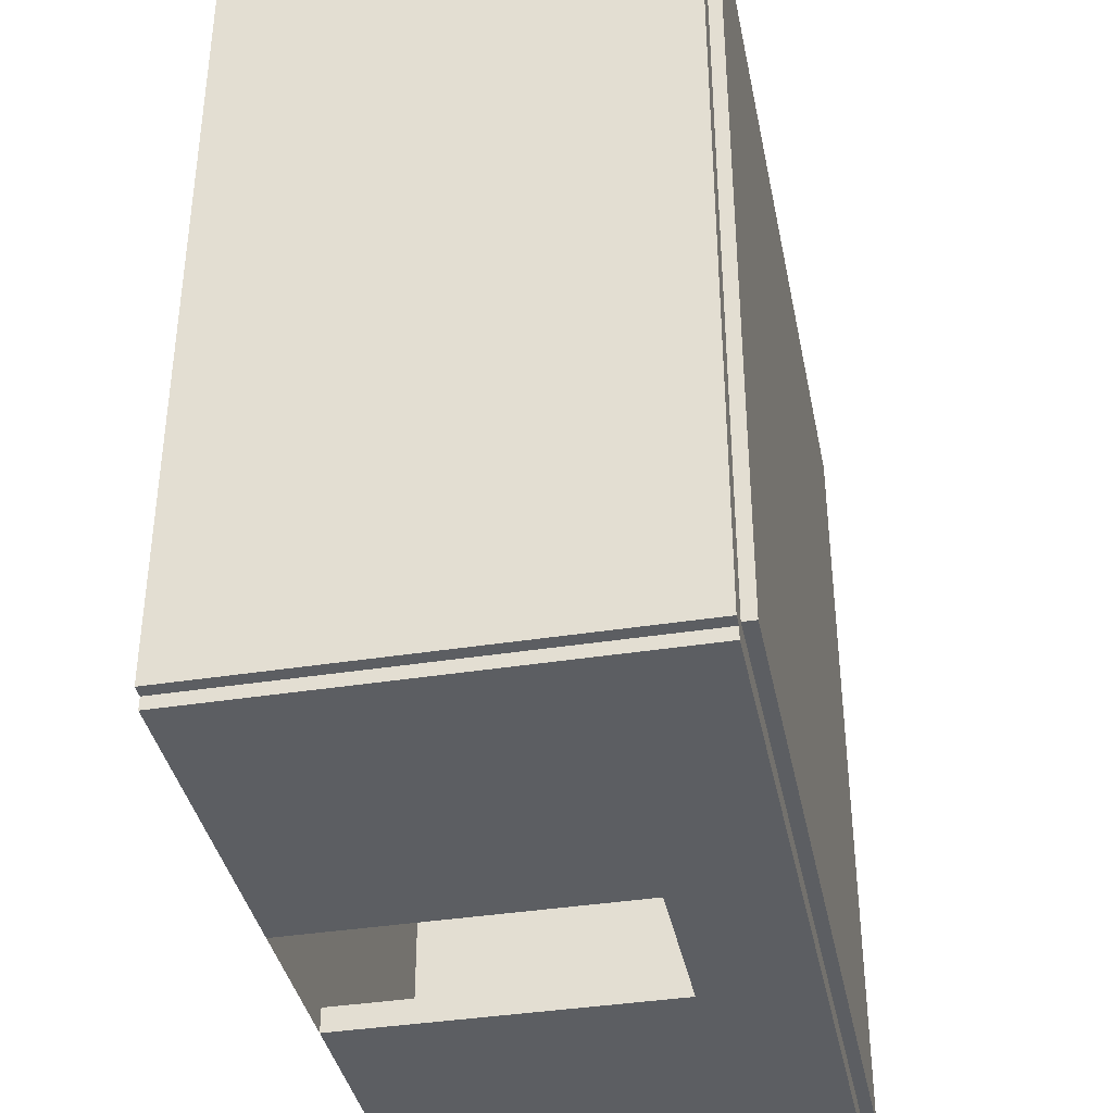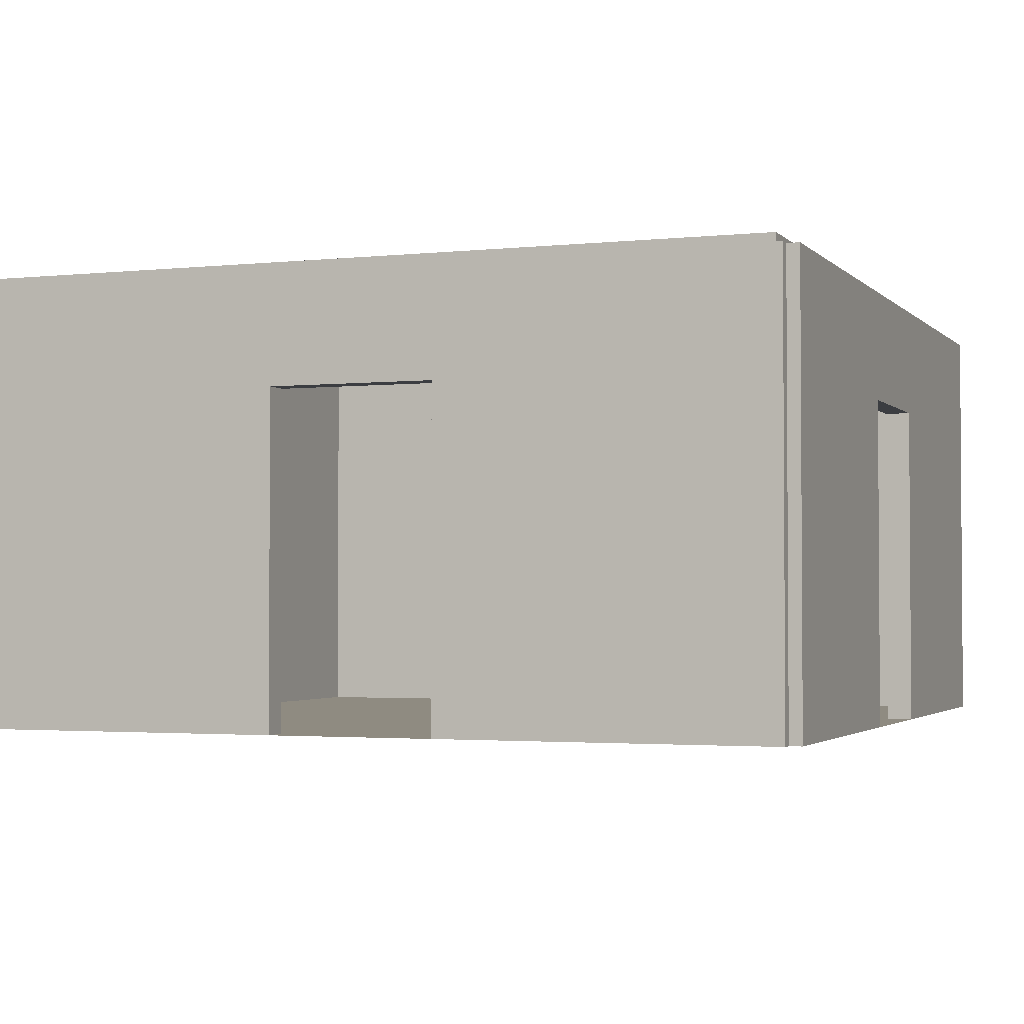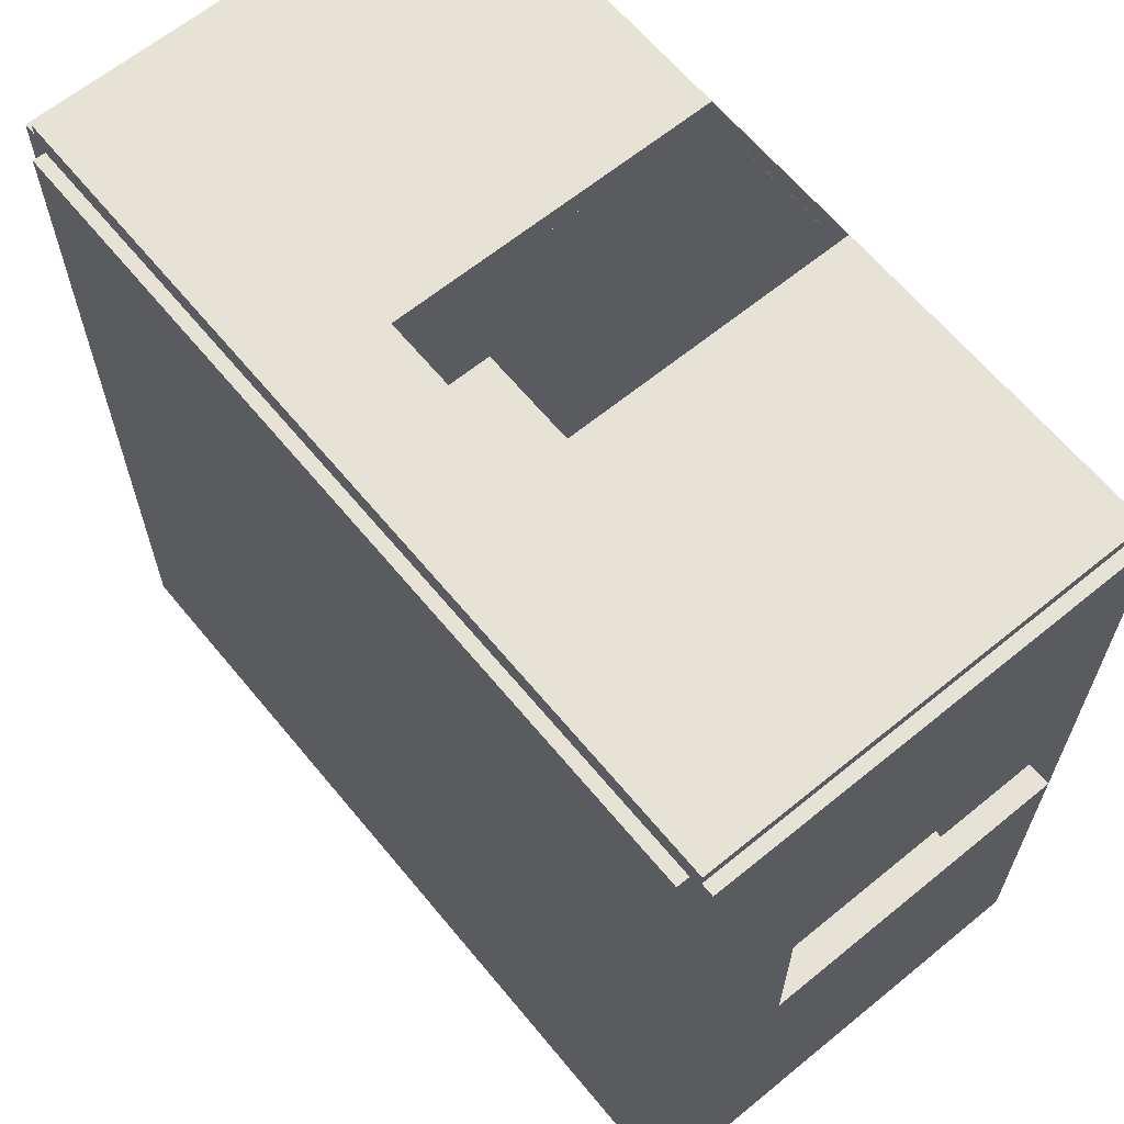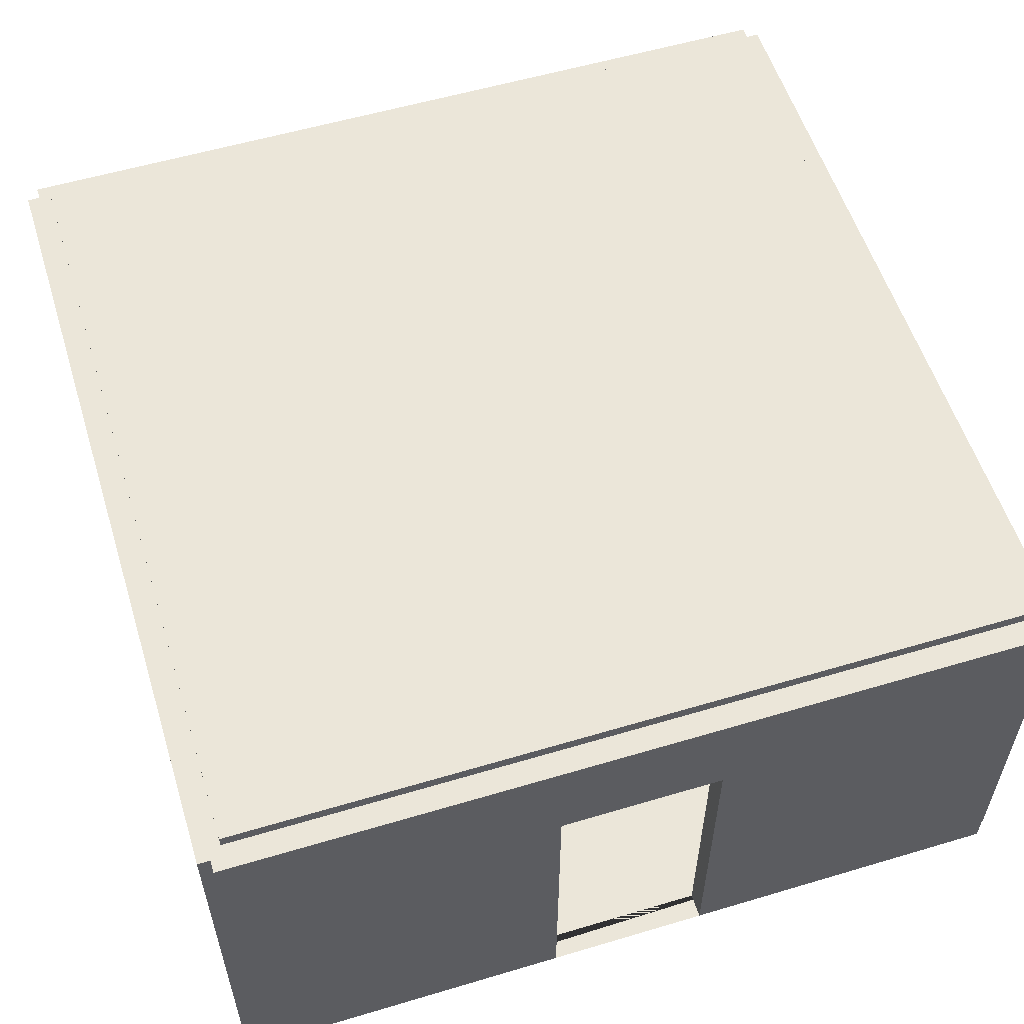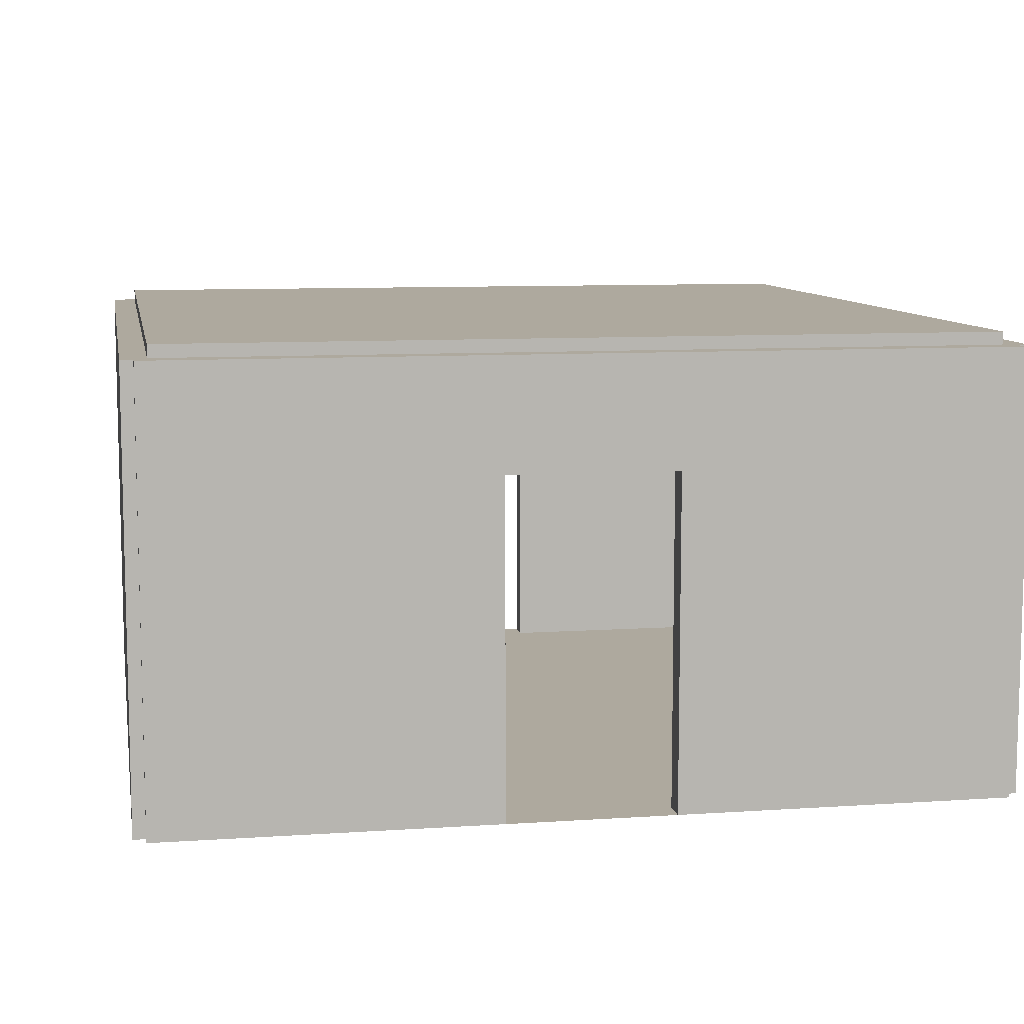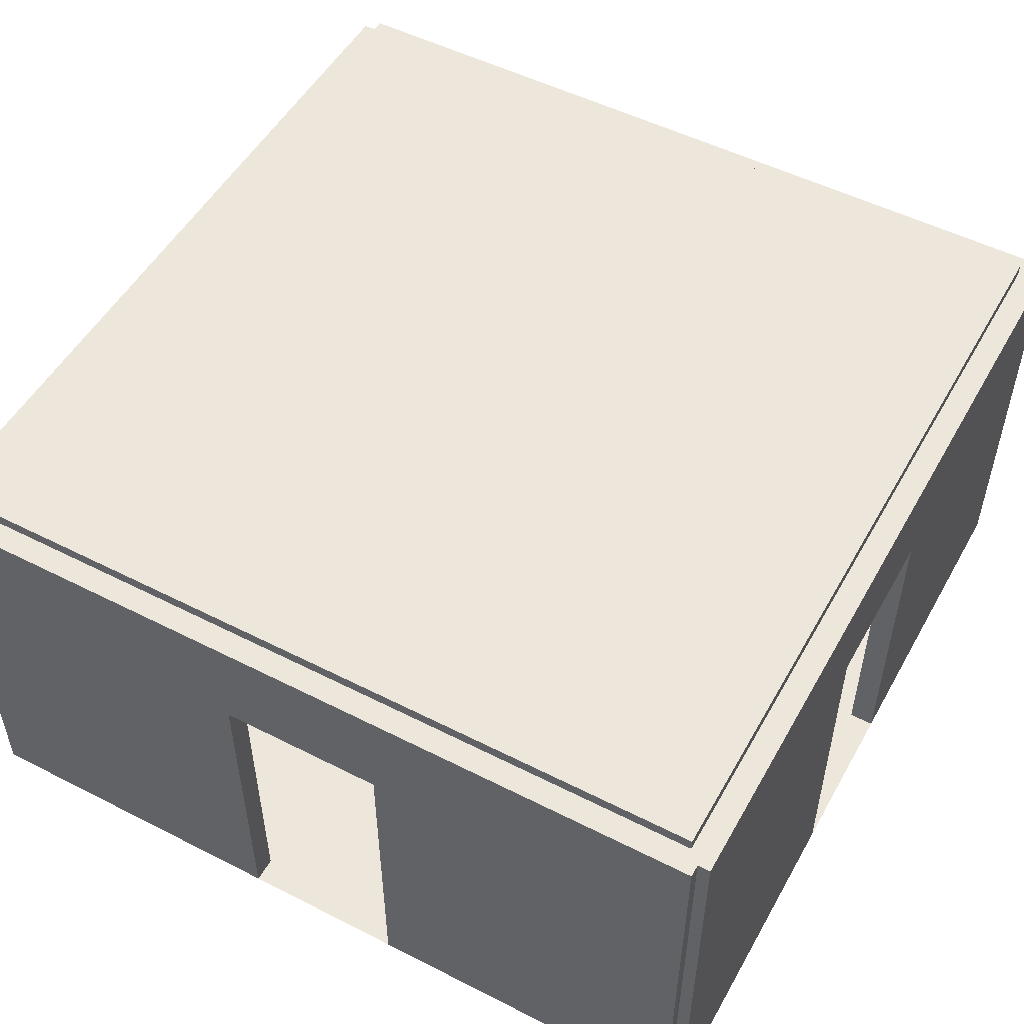
<metadata>
{"format":"obj","ext":"obj","renderer":"f3d","projection":"perspective","resolution":1024,"background":"white","views":[{"elev":-38.2,"azim":101.3,"up":"+Z"},{"elev":-2.4,"azim":-159.2,"up":"+Y"},{"elev":64.0,"azim":-129.5,"up":"+Z"},{"elev":56.5,"azim":-17.3,"up":"+Y"},{"elev":9.1,"azim":169.8,"up":"+Y"},{"elev":51.9,"azim":-151.2,"up":"+Y"}]}
</metadata>
<code>
o Small_Room_3_Doors
v -4.85 0 0
v -4.85 5.3 0
v -5.15 0 0
v -5.15 5.3 0
v -4.85 0 -10
v -4.85 5.3 -10
v -5.15 0 -10
v -5.15 5.3 -10
v -5.15 0 -8
v -5.15 0 -6
v -5.15 0 -4
v -5.15 0 -2
v -5.15 5.3 -2
v -5.15 5.3 -4
v -5.15 5.3 -6
v -5.15 5.3 -8
v -4.85 0 -2
v -4.85 0 -4
v -4.85 0 -6
v -4.85 0 -8
v -4.85 5.3 -8
v -4.85 5.3 -6
v -4.85 5.3 -4
v -4.85 5.3 -2
v -4.85 1.325 0
v -4.85 2.65 0
v -4.85 3.975 0
v -5.15 3.975 0
v -5.15 2.65 0
v -5.15 1.325 0
v -5.15 3.975 -10
v -5.15 2.65 -10
v -5.15 1.325 -10
v -4.85 3.975 -10
v -4.85 2.65 -10
v -4.85 1.325 -10
v -4.85 3.975 -8
v -4.85 2.65 -8
v -4.85 1.325 -8
v -4.85 3.975 -6
v -4.85 2.65 -6
v -4.85 1.325 -6
v -4.85 3.975 -4
v -4.85 2.65 -4
v -4.85 1.325 -4
v -4.85 3.975 -2
v -4.85 2.65 -2
v -4.85 1.325 -2
v -5.15 3.975 -2
v -5.15 2.65 -2
v -5.15 1.325 -2
v -5.15 3.975 -4
v -5.15 2.65 -4
v -5.15 1.325 -4
v -5.15 3.975 -6
v -5.15 2.65 -6
v -5.15 1.325 -6
v -5.15 3.975 -8
v -5.15 2.65 -8
v -5.15 1.325 -8
v -5 0 0.15
v -5 5.3 0.15
v -5 0 -0.15
v -5 5.3 -0.15
v 5 0 0.15
v 5 5.3 0.15
v 5 0 -0.15
v 5 5.3 -0.15
v 3 0 -0.15
v 1 0 -0.15
v -1 0 -0.15
v -3 0 -0.15
v -3 5.3 -0.15
v -1 5.3 -0.15
v 1 5.3 -0.15
v 3 5.3 -0.15
v -3 0 0.15
v -1 0 0.15
v 1 0 0.15
v 3 0 0.15
v 3 5.3 0.15
v 1 5.3 0.15
v -1 5.3 0.15
v -3 5.3 0.15
v -5 1.325 0.15
v -5 2.65 0.15
v -5 3.975 0.15
v -5 3.975 -0.15
v -5 2.65 -0.15
v -5 1.325 -0.15
v 5 3.975 -0.15
v 5 2.65 -0.15
v 5 1.325 -0.15
v 5 3.975 0.15
v 5 2.65 0.15
v 5 1.325 0.15
v 3 3.975 0.15
v 3 2.65 0.15
v 3 1.325 0.15
v 1 3.975 0.15
v 1 2.65 0.15
v 1 1.325 0.15
v -1 3.975 0.15
v -1 2.65 0.15
v -1 1.325 0.15
v -3 3.975 0.15
v -3 2.65 0.15
v -3 1.325 0.15
v -3 3.975 -0.15
v -3 2.65 -0.15
v -3 1.325 -0.15
v -1 3.975 -0.15
v -1 2.65 -0.15
v -1 1.325 -0.15
v 1 3.975 -0.15
v 1 2.65 -0.15
v 1 1.325 -0.15
v 3 3.975 -0.15
v 3 2.65 -0.15
v 3 1.325 -0.15
v -5 0 -9.85
v -5 5.3 -9.85
v -5 0 -10.15
v -5 5.3 -10.15
v 5 0 -9.85
v 5 5.3 -9.85
v 5 0 -10.15
v 5 5.3 -10.15
v 3 0 -10.15
v 1 0 -10.15
v -1 0 -10.15
v -3 0 -10.15
v -3 5.3 -10.15
v -1 5.3 -10.15
v 1 5.3 -10.15
v 3 5.3 -10.15
v -3 0 -9.85
v -1 0 -9.85
v 1 0 -9.85
v 3 0 -9.85
v 3 5.3 -9.85
v 1 5.3 -9.85
v -1 5.3 -9.85
v -3 5.3 -9.85
v -5 1.325 -9.85
v -5 2.65 -9.85
v -5 3.975 -9.85
v -5 3.975 -10.15
v -5 2.65 -10.15
v -5 1.325 -10.15
v 5 3.975 -10.15
v 5 2.65 -10.15
v 5 1.325 -10.15
v 5 3.975 -9.85
v 5 2.65 -9.85
v 5 1.325 -9.85
v 3 3.975 -9.85
v 3 2.65 -9.85
v 3 1.325 -9.85
v 1 3.975 -9.85
v 1 2.65 -9.85
v 1 1.325 -9.85
v -1 3.975 -9.85
v -1 2.65 -9.85
v -1 1.325 -9.85
v -3 3.975 -9.85
v -3 2.65 -9.85
v -3 1.325 -9.85
v -3 3.975 -10.15
v -3 2.65 -10.15
v -3 1.325 -10.15
v -1 3.975 -10.15
v -1 2.65 -10.15
v -1 1.325 -10.15
v 1 3.975 -10.15
v 1 2.65 -10.15
v 1 1.325 -10.15
v 3 3.975 -10.15
v 3 2.65 -10.15
v 3 1.325 -10.15
v 5.15 0 -0
v 5.15 5.3 -0
v 4.85 0 -0
v 4.85 5.3 -0
v 5.15 0 -10
v 5.15 5.3 -10
v 4.85 0 -10
v 4.85 5.3 -10
v -4.853 5.15 -0.1473
v -4.853 5.45 -0.1473
v -4.853 5.15 -9.853
v -4.853 5.45 -9.853
v 4.853 5.15 -0.1473
v 4.853 5.45 -0.1473
v 4.853 5.15 -9.853
v 4.853 5.45 -9.853
f 27 2 4 28
f 58 16 8 31
f 31 8 6 34
f 46 24 2 27
f 9 7 5 20
f 13 4 2 24
f 8 16 21 6
f 16 15 22 21
f 15 14 23 22
f 14 13 24 23
f 3 12 17 1
f 12 11 18 17
f 11 10 19 18
f 10 9 20 19
f 34 6 21 37
f 37 21 22 40
f 40 22 23 43
f 43 23 24 46
f 28 4 13 49
f 49 13 14 52
f 52 14 15 55
f 55 15 16 58
f 10 57 60 9
f 57 56 59 60
f 56 55 58 59
f 11 54 53 52 43 44 45 18
f 12 51 54 11
f 51 50 53 54
f 50 49 52 53
f 3 30 51 12
f 30 29 50 51
f 29 28 49 50
f 18 45 48 17
f 45 44 47 48
f 44 43 46 47
f 57 10 19 42 41 40 55 56
f 20 39 42 19
f 39 38 41 42
f 38 37 40 41
f 5 36 39 20
f 36 35 38 39
f 35 34 37 38
f 17 48 25 1
f 48 47 26 25
f 47 46 27 26
f 7 33 36 5
f 33 32 35 36
f 32 31 34 35
f 9 60 33 7
f 60 59 32 33
f 59 58 31 32
f 1 25 30 3
f 25 26 29 30
f 26 27 28 29
f 52 55 40 43
f 87 62 64 88
f 118 76 68 91
f 91 68 66 94
f 106 84 62 87
f 69 67 65 80
f 73 64 62 84
f 68 76 81 66
f 76 75 82 81
f 75 74 83 82
f 74 73 84 83
f 63 72 77 61
f 72 71 78 77
f 71 70 79 78
f 70 69 80 79
f 94 66 81 97
f 97 81 82 100
f 100 82 83 103
f 103 83 84 106
f 88 64 73 109
f 109 73 74 112
f 112 74 75 115
f 115 75 76 118
f 70 117 120 69
f 117 116 119 120
f 116 115 118 119
f 71 114 113 112 103 104 105 78
f 72 111 114 71
f 111 110 113 114
f 110 109 112 113
f 63 90 111 72
f 90 89 110 111
f 89 88 109 110
f 78 105 108 77
f 105 104 107 108
f 104 103 106 107
f 117 70 79 102 101 100 115 116
f 80 99 102 79
f 99 98 101 102
f 98 97 100 101
f 65 96 99 80
f 96 95 98 99
f 95 94 97 98
f 77 108 85 61
f 108 107 86 85
f 107 106 87 86
f 67 93 96 65
f 93 92 95 96
f 92 91 94 95
f 69 120 93 67
f 120 119 92 93
f 119 118 91 92
f 61 85 90 63
f 85 86 89 90
f 86 87 88 89
f 112 115 100 103
f 147 122 124 148
f 178 136 128 151
f 151 128 126 154
f 166 144 122 147
f 129 127 125 140
f 133 124 122 144
f 128 136 141 126
f 136 135 142 141
f 135 134 143 142
f 134 133 144 143
f 123 132 137 121
f 132 131 138 137
f 131 130 139 138
f 130 129 140 139
f 154 126 141 157
f 157 141 142 160
f 160 142 143 163
f 163 143 144 166
f 148 124 133 169
f 169 133 134 172
f 172 134 135 175
f 175 135 136 178
f 130 177 180 129
f 177 176 179 180
f 176 175 178 179
f 131 174 173 172 163 164 165 138
f 132 171 174 131
f 171 170 173 174
f 170 169 172 173
f 123 150 171 132
f 150 149 170 171
f 149 148 169 170
f 138 165 168 137
f 165 164 167 168
f 164 163 166 167
f 177 130 139 162 161 160 175 176
f 140 159 162 139
f 159 158 161 162
f 158 157 160 161
f 125 156 159 140
f 156 155 158 159
f 155 154 157 158
f 137 168 145 121
f 168 167 146 145
f 167 166 147 146
f 127 153 156 125
f 153 152 155 156
f 152 151 154 155
f 129 180 153 127
f 180 179 152 153
f 179 178 151 152
f 121 145 150 123
f 145 146 149 150
f 146 147 148 149
f 172 175 160 163
f 188 184 182 186
f 183 187 185 181
f 186 182 181 185
f 187 188 186 185
f 184 188 187 183
f 181 182 184 183
f 67 125 187 140 139 138 137 5 121 20 19 18 17 63 1 72 71 70 69 183
f 189 190 192 191
f 191 192 196 195
f 195 196 194 193
f 193 194 190 189
f 191 195 193 189
f 196 192 190 194
l 5 67

</code>
